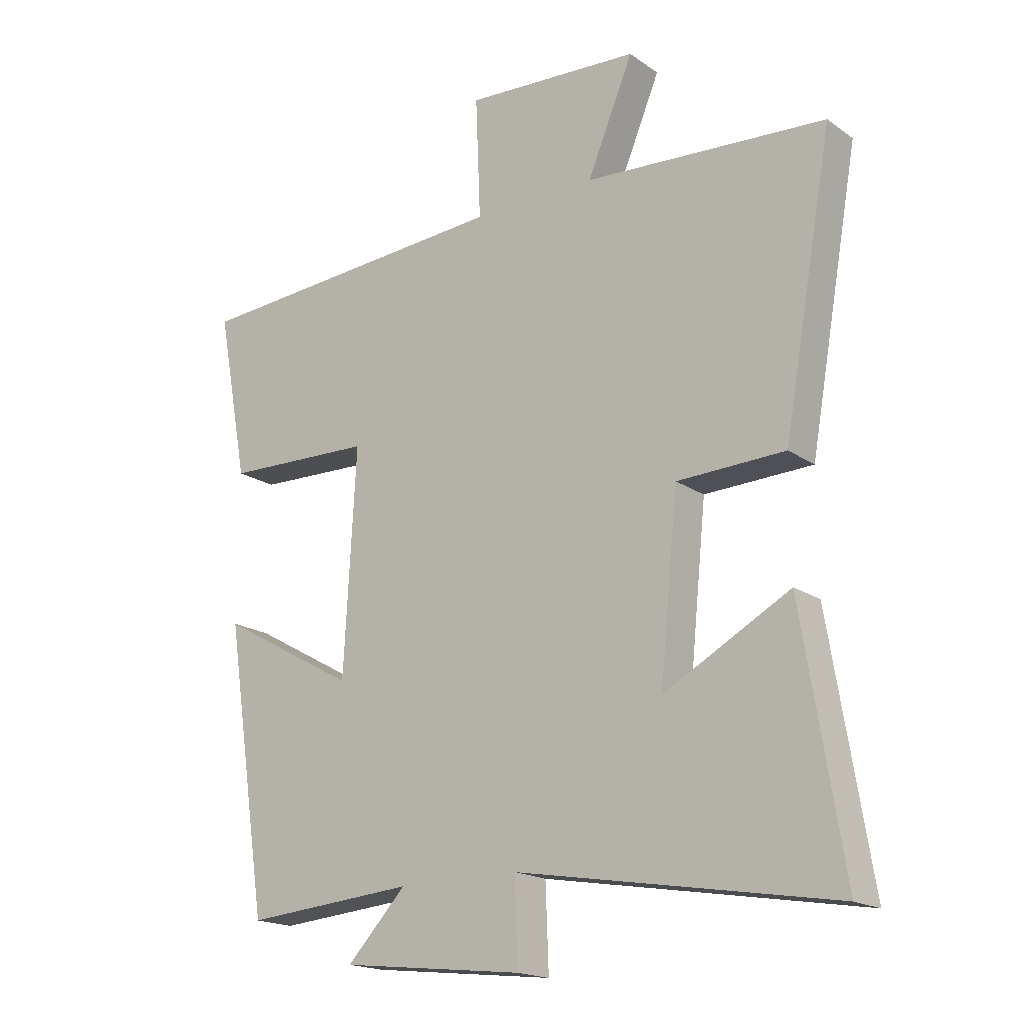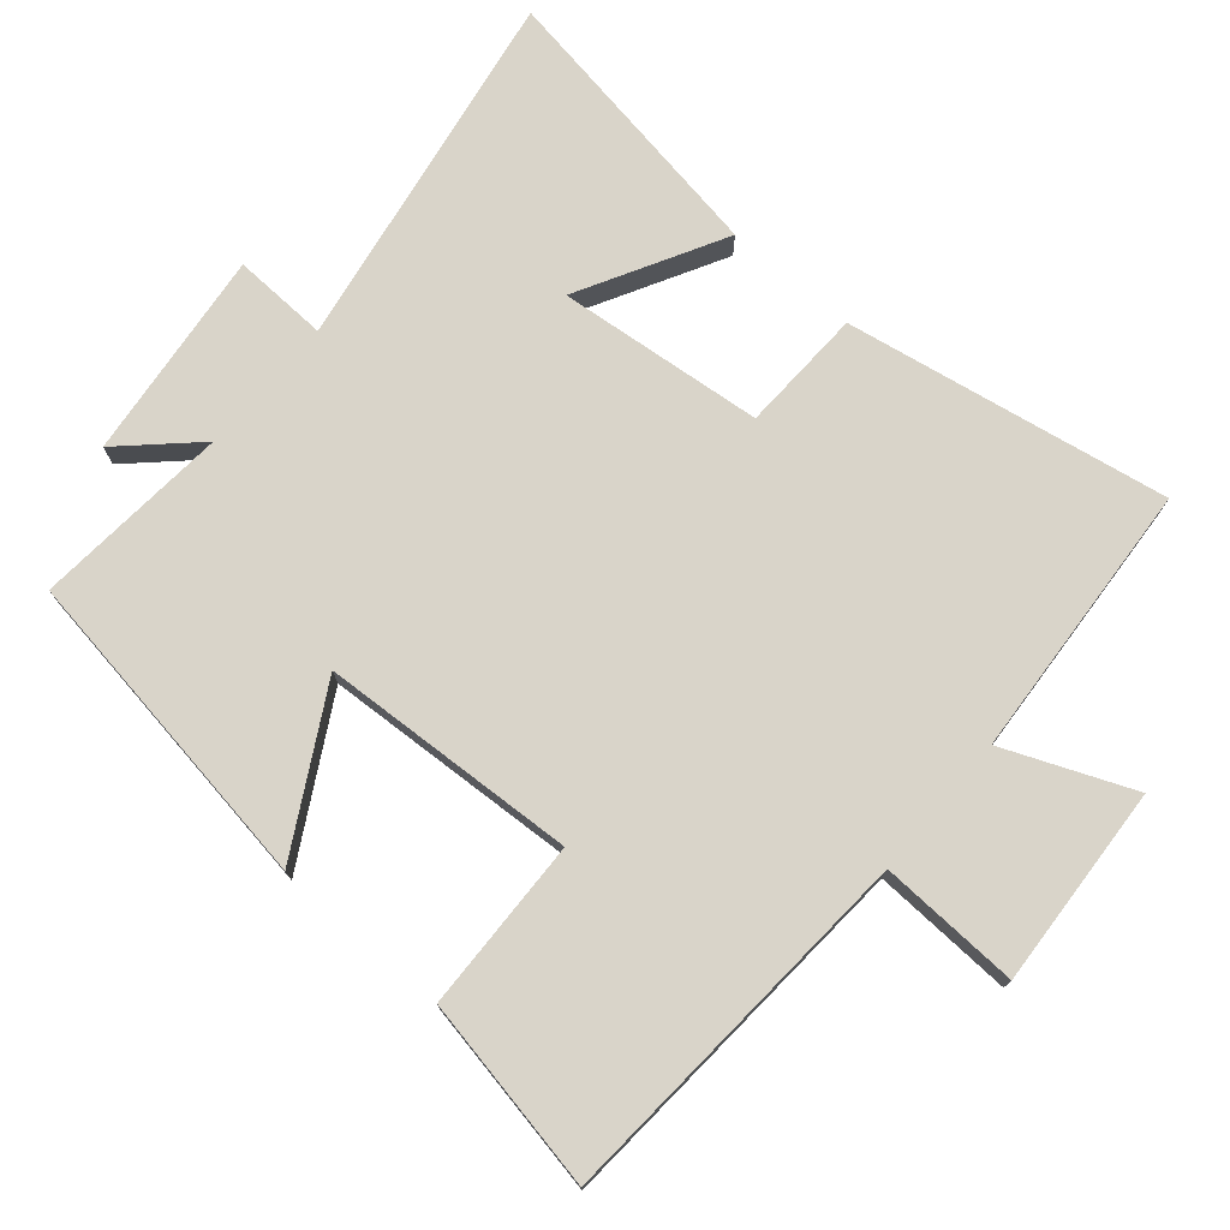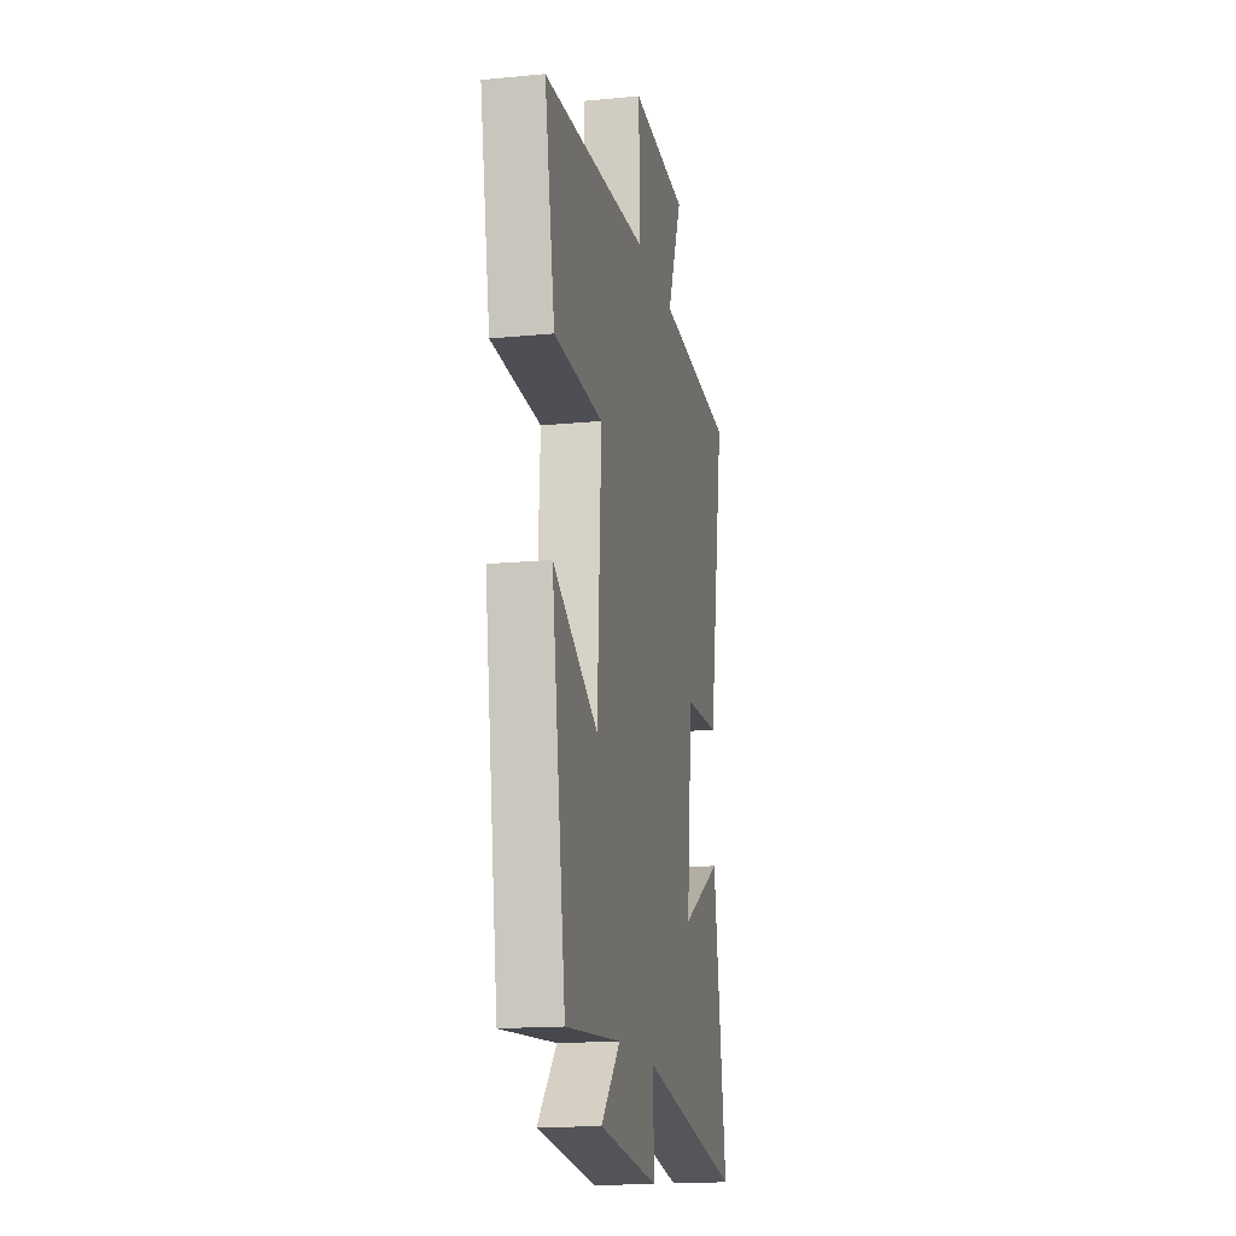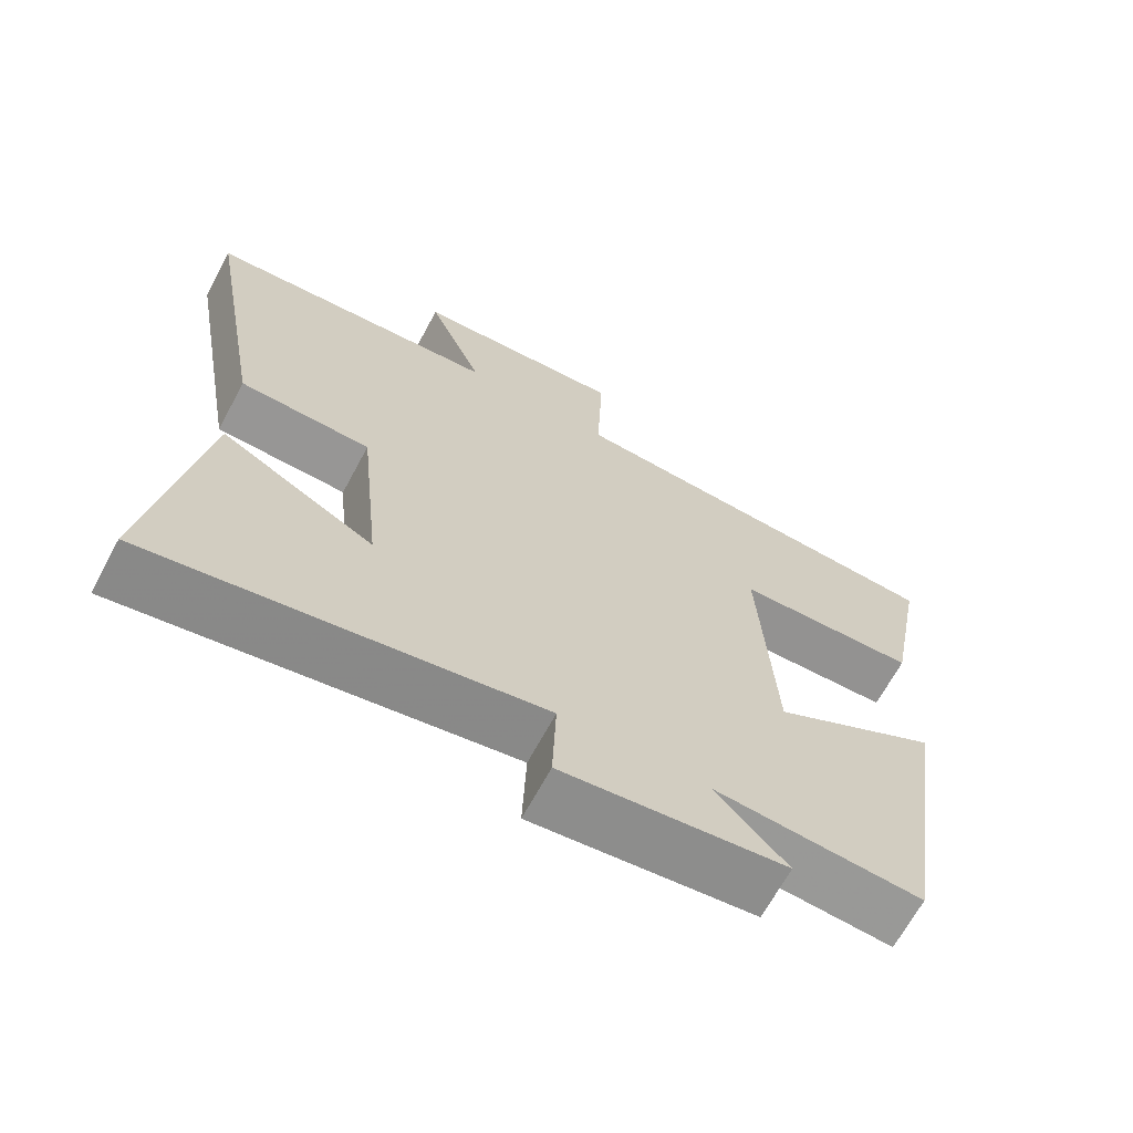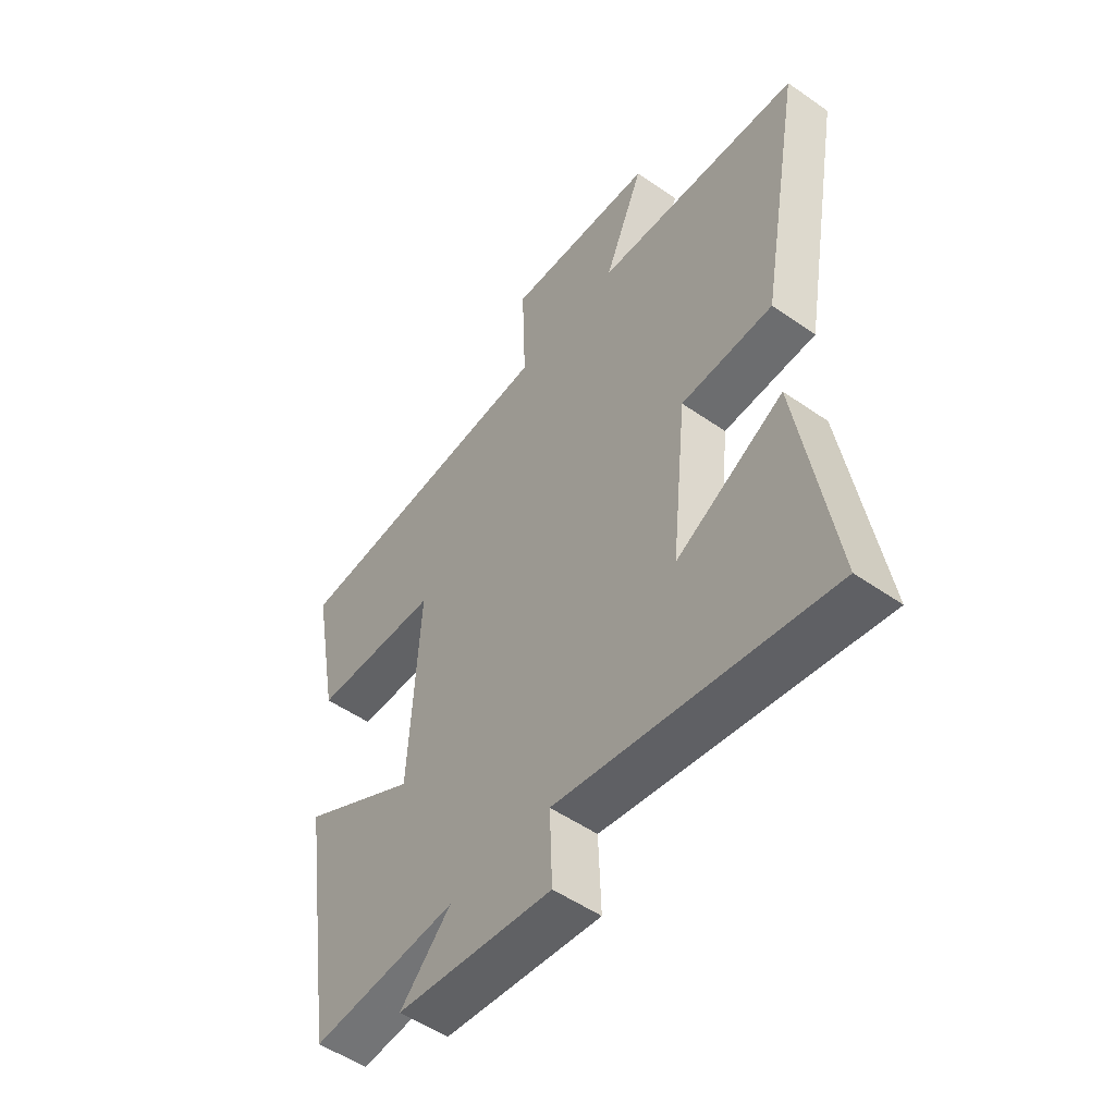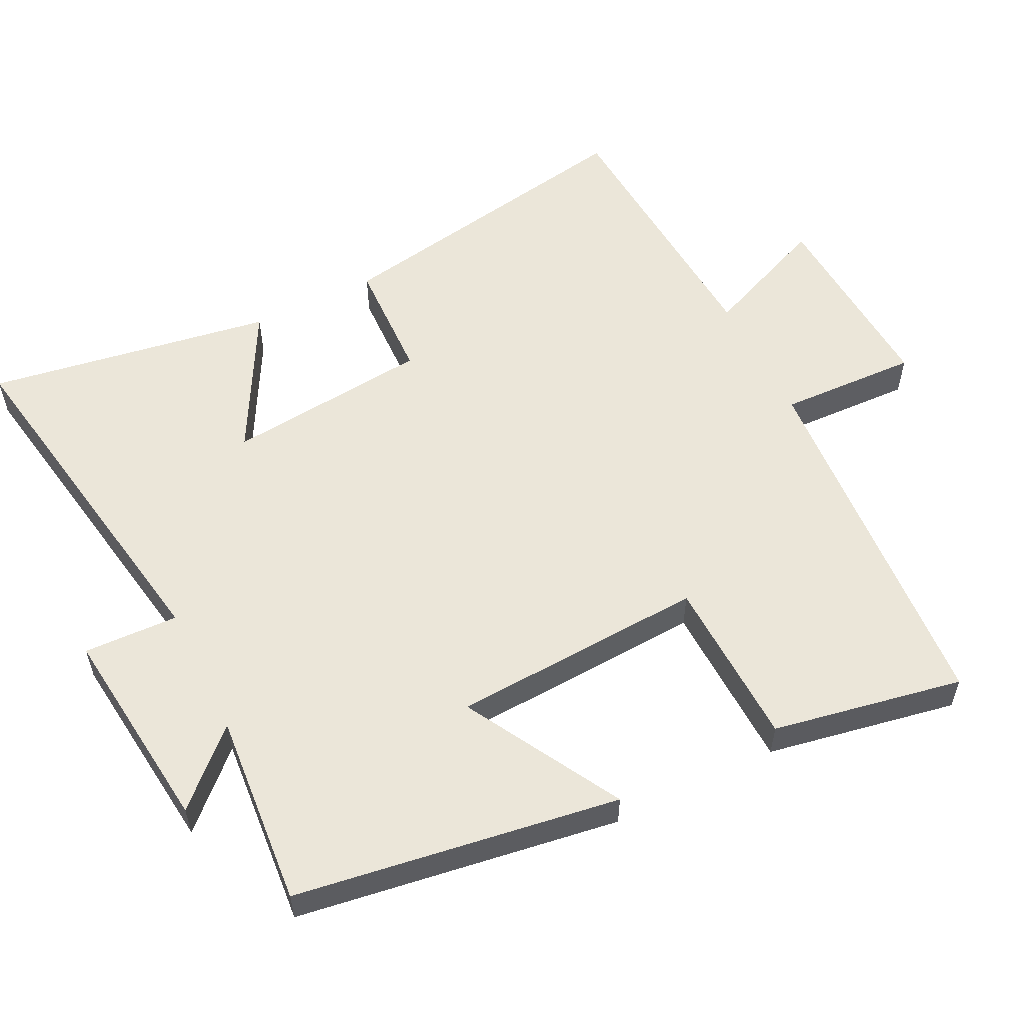
<metadata>
{"format":"obj","ext":"obj","renderer":"f3d","projection":"perspective","resolution":1024,"background":"white","views":[{"elev":-18.3,"azim":37.4,"up":"+Z"},{"elev":74.9,"azim":-49.4,"up":"+Y"},{"elev":-16.4,"azim":-78.7,"up":"+Z"},{"elev":-67.2,"azim":151.7,"up":"+Z"},{"elev":-52.2,"azim":53.0,"up":"+Z"},{"elev":56.3,"azim":-116.4,"up":"+Y"}]}
</metadata>
<code>
v 0.567 0.07 -0.589
v 0.047 0.07 -0.5
v 0.052 0.07 -0.636
v -0.248 0.07 -0.602
v -0.151 0.07 -0.5
v -0.43 0.07 -0.523
v -0.5 0.07 -0.057
v -0.275 0.07 -0.183
v -0.255 0.07 0.183
v -0.5 0.07 0.191
v -0.551 0.07 0.465
v -0.019 0.07 0.5
v -0.027 0.07 0.7
v 0.261 0.07 0.682
v 0.185 0.07 0.5
v 0.582 0.07 0.472
v 0.5 0.07 0.011
v 0.323 0.07 0.005
v 0.293 0.07 -0.289
v 0.5 0.07 -0.177
v 0.567 0 -0.589
v 0.047 0 -0.5
v 0.052 0 -0.636
v -0.248 0 -0.602
v -0.151 0 -0.5
v -0.43 0 -0.523
v -0.5 0 -0.057
v -0.275 0 -0.183
v -0.255 0 0.183
v -0.5 0 0.191
v -0.551 0 0.465
v -0.019 0 0.5
v -0.027 0 0.7
v 0.261 0 0.682
v 0.185 0 0.5
v 0.582 0 0.472
v 0.5 0 0.011
v 0.323 0 0.005
v 0.293 0 -0.289
v 0.5 0 -0.177
f 19 20 1 2
f 18 19 2
f 15 16 17 18
f 15 18 2
f 12 13 14 15
f 11 12 15
f 10 11 15
f 9 10 15
f 8 9 15 2
f 5 6 7 8
f 5 8 2 3
f 3 4 5
f 22 21 40 39
f 22 39 38
f 38 37 36 35
f 22 38 35
f 35 34 33 32
f 35 32 31
f 35 31 30
f 35 30 29
f 22 35 29 28
f 28 27 26 25
f 23 22 28 25
f 25 24 23
f 1 21 22 2
f 2 22 23 3
f 3 23 24 4
f 4 24 25 5
f 5 25 26 6
f 6 26 27 7
f 7 27 28 8
f 8 28 29 9
f 9 29 30 10
f 10 30 31 11
f 11 31 32 12
f 12 32 33 13
f 13 33 34 14
f 14 34 35 15
f 15 35 36 16
f 16 36 37 17
f 17 37 38 18
f 18 38 39 19
f 19 39 40 20
f 20 40 21 1

</code>
